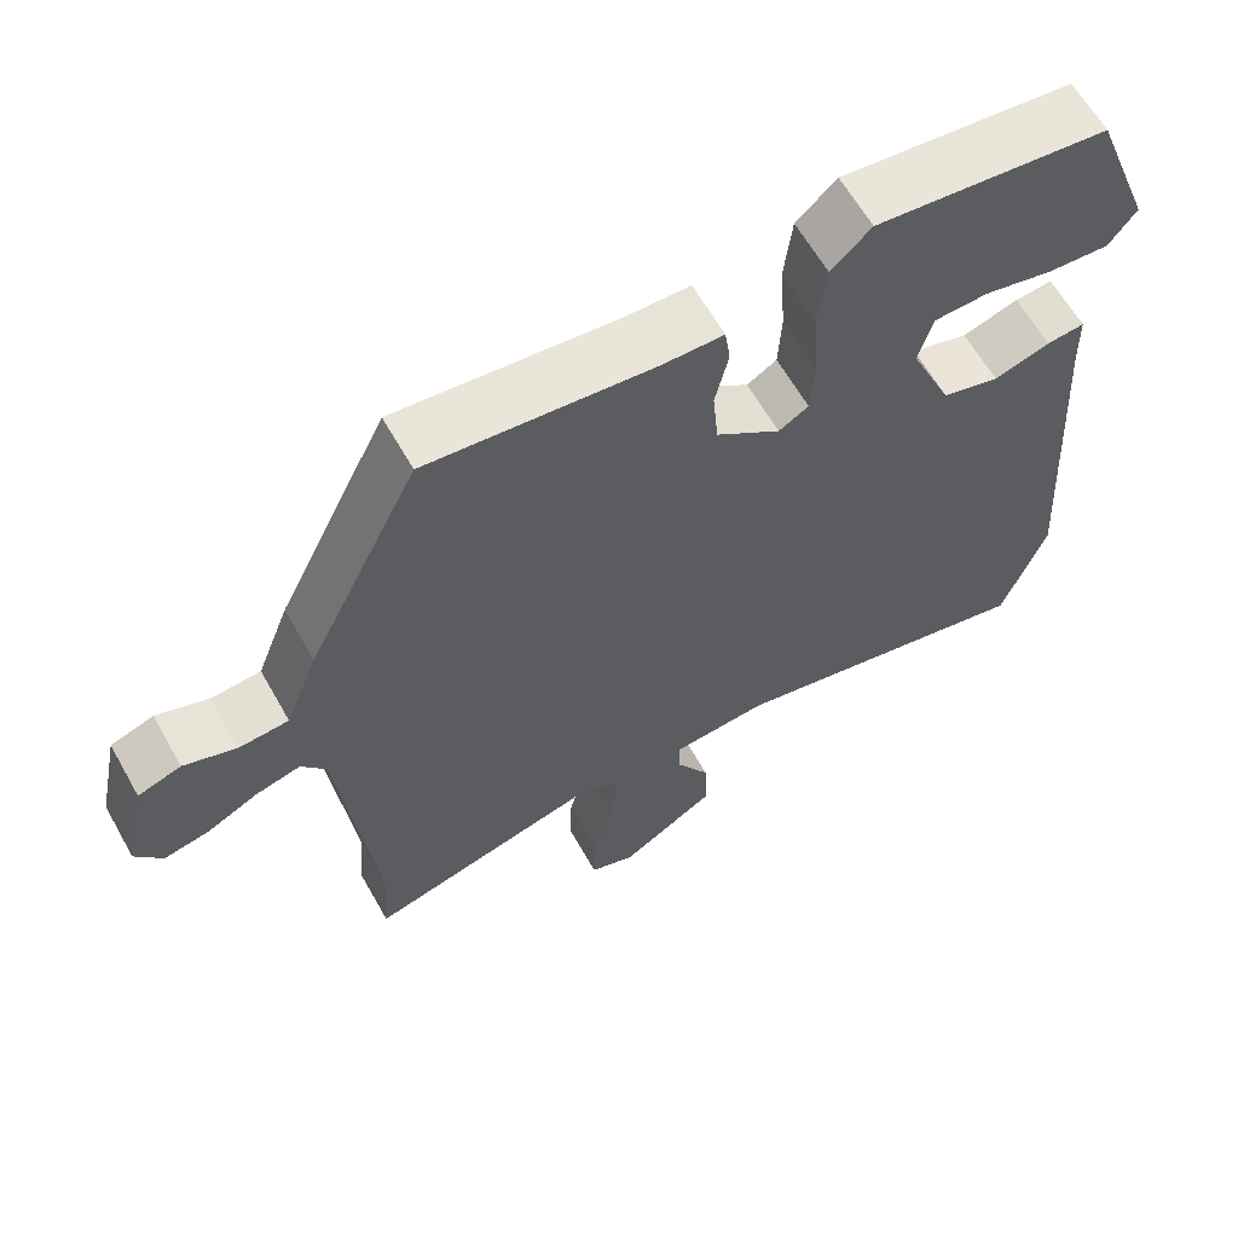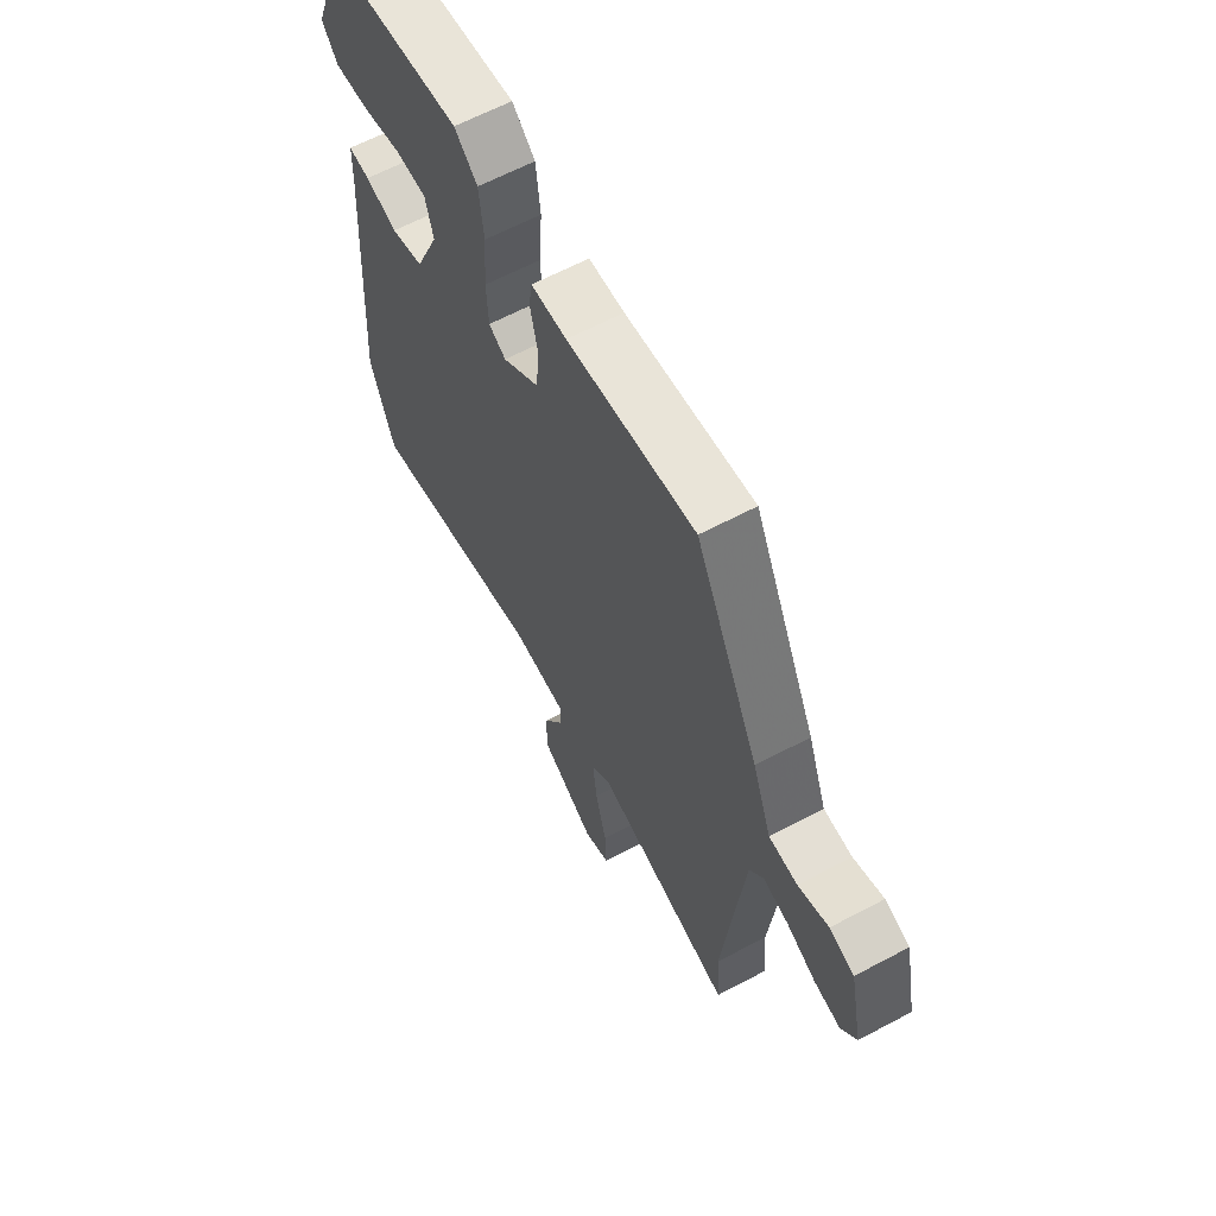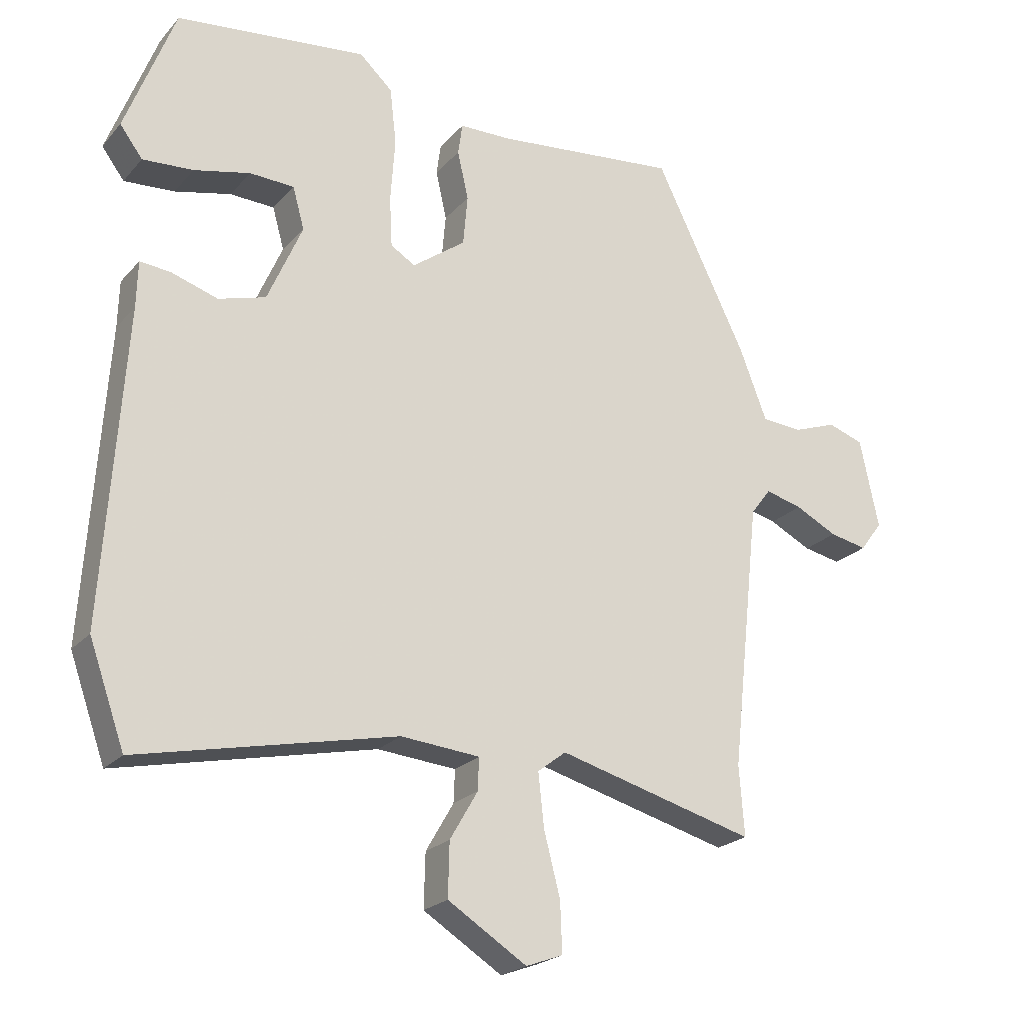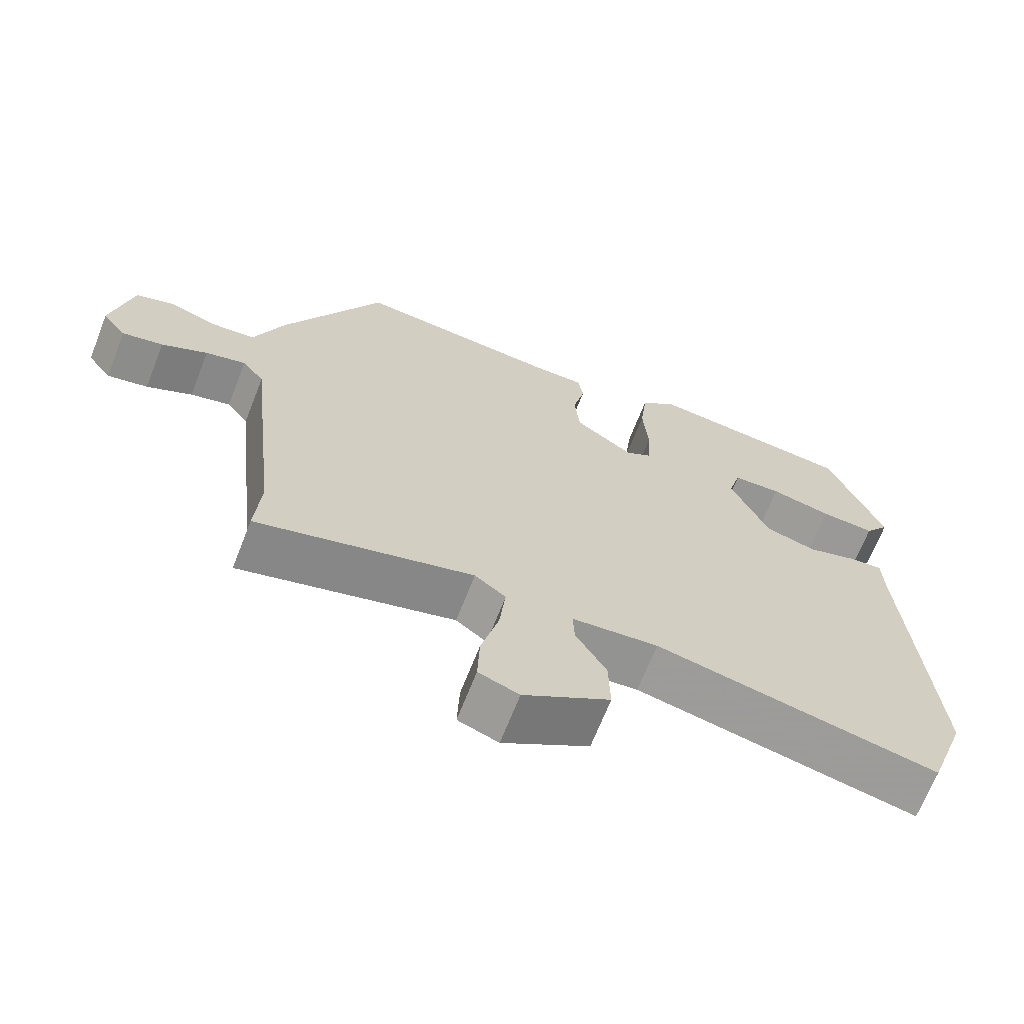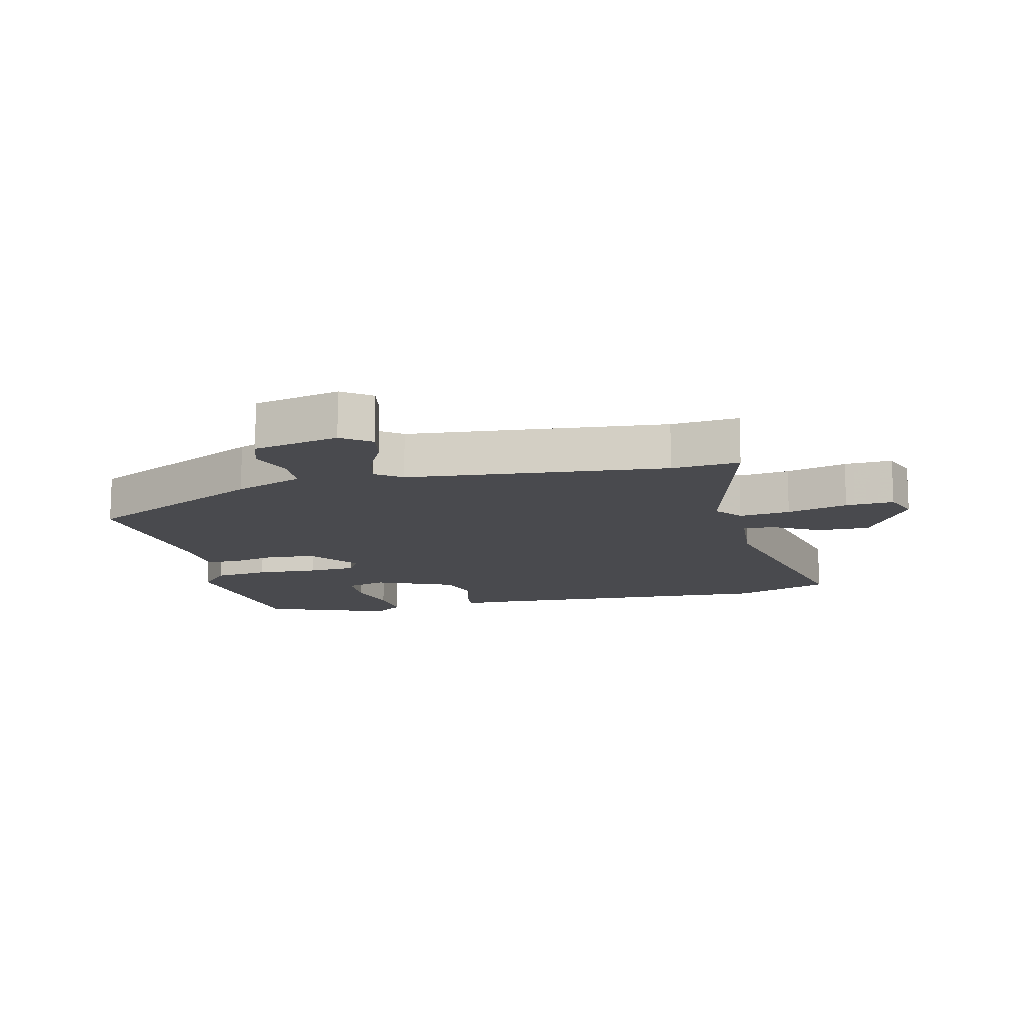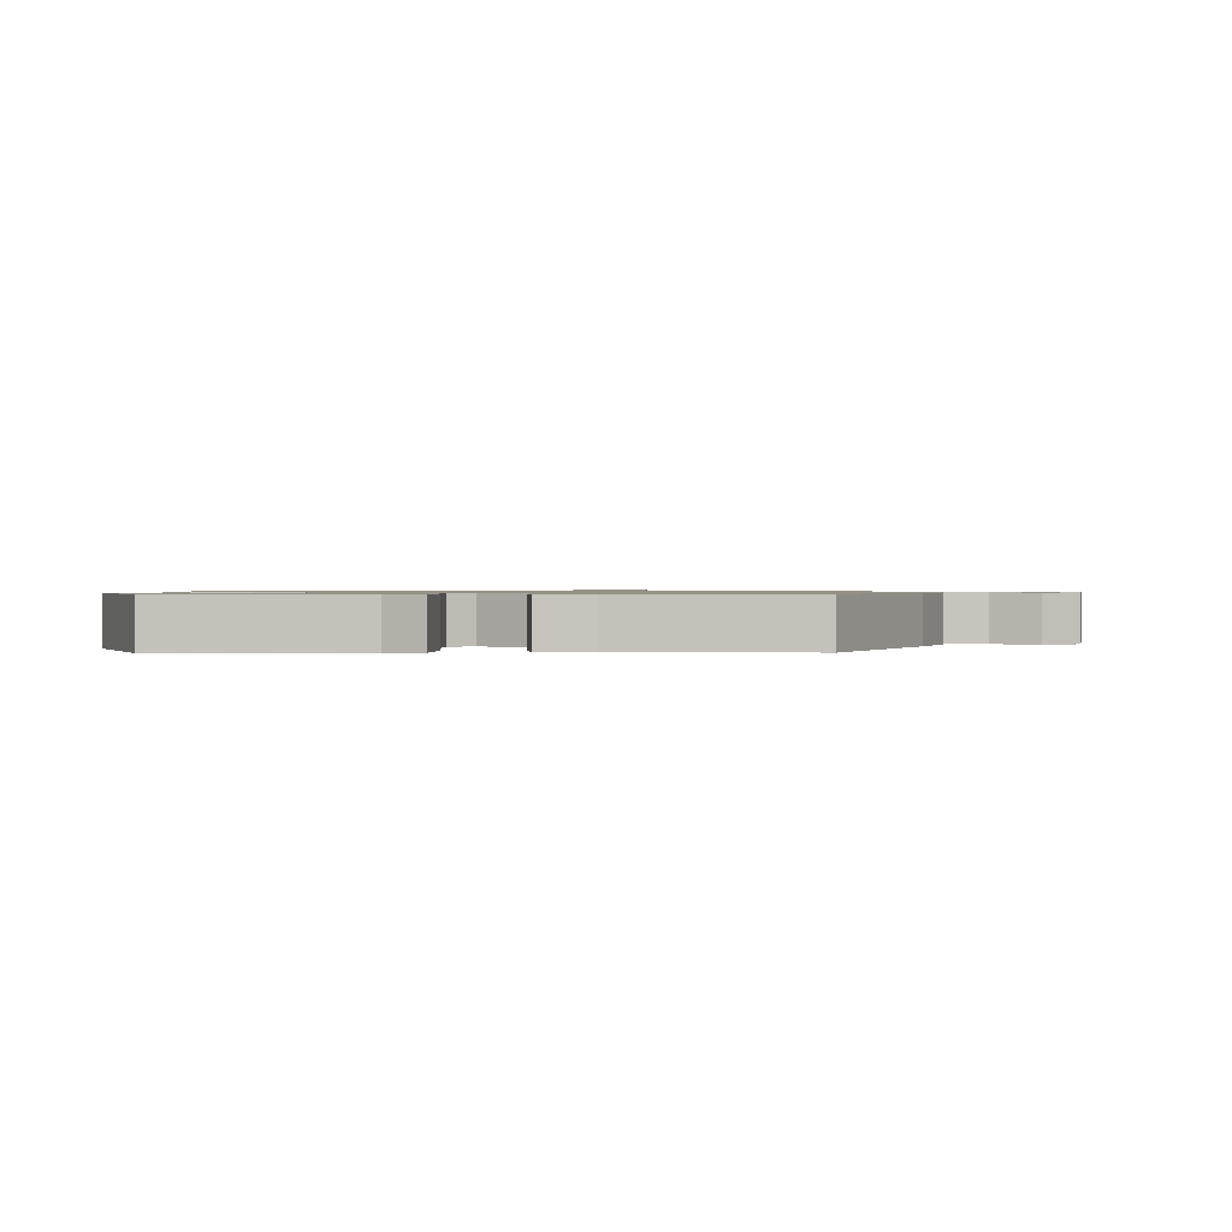
<metadata>
{"format":"obj","ext":"obj","renderer":"f3d","projection":"perspective","resolution":1024,"background":"white","views":[{"elev":62.9,"azim":150.5,"up":"+Z"},{"elev":62.9,"azim":61.7,"up":"+Z"},{"elev":-22.3,"azim":-29.7,"up":"+Z"},{"elev":-68.1,"azim":158.6,"up":"+Z"},{"elev":-13.4,"azim":104.0,"up":"+Y"},{"elev":0.8,"azim":-0.6,"up":"+Y"}]}
</metadata>
<code>
v 0.391 0.07 0.487
v 0.533 0.07 0.197
v 0.575 0.07 0.087
v 0.638 0.07 0.082
v 0.705 0.07 0.106
v 0.76 0.07 0.087
v 0.789 0.07 -0.051
v 0.755 0.07 -0.097
v 0.697 0.07 -0.085
v 0.632 0.07 -0.052
v 0.575 0.07 -0.037
v 0.544 0.07 -0.078
v 0.499 0.07 -0.491
v 0.507 0.07 -0.599
v 0.201 0.07 -0.516
v 0.157 0.07 -0.55
v 0.166 0.07 -0.632
v 0.191 0.07 -0.729
v 0.194 0.07 -0.806
v 0.137 0.07 -0.827
v 0.015 0.07 -0.75
v 0.017 0.07 -0.667
v 0.06 0.07 -0.593
v 0.062 0.07 -0.543
v -0.06 0.07 -0.532
v -0.458 0.07 -0.618
v -0.513 0.07 -0.463
v -0.481 0.07 0.017
v -0.479 0.07 0.089
v -0.431 0.07 0.084
v -0.36 0.07 0.061
v -0.287 0.07 0.082
v -0.233 0.07 0.206
v -0.251 0.07 0.271
v -0.32 0.07 0.274
v -0.407 0.07 0.254
v -0.485 0.07 0.249
v -0.52 0.07 0.296
v -0.443 0.07 0.497
v -0.148 0.07 0.529
v -0.097 0.07 0.482
v -0.087 0.07 0.394
v -0.094 0.07 0.295
v -0.09 0.07 0.218
v -0.052 0.07 0.195
v 0.03 0.07 0.255
v 0.037 0.07 0.333
v 0.02 0.07 0.408
v 0.027 0.07 0.457
v 0.106 0.07 0.458
v 0.391 0 0.487
v 0.533 0 0.197
v 0.575 0 0.087
v 0.638 0 0.082
v 0.705 0 0.106
v 0.76 0 0.087
v 0.789 0 -0.051
v 0.755 0 -0.097
v 0.697 0 -0.085
v 0.632 0 -0.052
v 0.575 0 -0.037
v 0.544 0 -0.078
v 0.499 0 -0.491
v 0.507 0 -0.599
v 0.201 0 -0.516
v 0.157 0 -0.55
v 0.166 0 -0.632
v 0.191 0 -0.729
v 0.194 0 -0.806
v 0.137 0 -0.827
v 0.015 0 -0.75
v 0.017 0 -0.667
v 0.06 0 -0.593
v 0.062 0 -0.543
v -0.06 0 -0.532
v -0.458 0 -0.618
v -0.513 0 -0.463
v -0.481 0 0.017
v -0.479 0 0.089
v -0.431 0 0.084
v -0.36 0 0.061
v -0.287 0 0.082
v -0.233 0 0.206
v -0.251 0 0.271
v -0.32 0 0.274
v -0.407 0 0.254
v -0.485 0 0.249
v -0.52 0 0.296
v -0.443 0 0.497
v -0.148 0 0.529
v -0.097 0 0.482
v -0.087 0 0.394
v -0.094 0 0.295
v -0.09 0 0.218
v -0.052 0 0.195
v 0.03 0 0.255
v 0.037 0 0.333
v 0.02 0 0.408
v 0.027 0 0.457
v 0.106 0 0.458
f 47 48 49 50
f 1 2 3
f 50 1 3
f 47 50 3
f 46 47 3
f 45 46 3
f 41 42 43
f 40 41 43
f 39 40 43
f 38 39 43
f 35 36 37 38
f 34 35 38 43
f 33 34 43 44
f 28 29 30 31
f 28 31 32
f 27 28 32
f 26 27 32
f 25 26 32
f 33 44 45
f 32 33 45
f 25 32 45
f 24 25 45
f 21 22 23
f 20 21 23
f 19 20 23
f 18 19 23
f 17 18 23
f 13 14 15
f 12 13 15
f 11 12 15 16
f 8 9 10
f 7 8 10
f 6 7 10
f 5 6 10
f 4 5 10
f 3 4 10 11
f 3 11 16
f 45 3 16
f 24 45 16
f 16 17 23 24
f 100 99 98 97
f 53 52 51
f 53 51 100
f 53 100 97
f 53 97 96
f 53 96 95
f 93 92 91
f 93 91 90
f 93 90 89
f 93 89 88
f 88 87 86 85
f 93 88 85 84
f 94 93 84 83
f 81 80 79 78
f 82 81 78
f 82 78 77
f 82 77 76
f 82 76 75
f 95 94 83
f 95 83 82
f 95 82 75
f 95 75 74
f 73 72 71
f 73 71 70
f 73 70 69
f 73 69 68
f 73 68 67
f 65 64 63
f 65 63 62
f 66 65 62 61
f 60 59 58
f 60 58 57
f 60 57 56
f 60 56 55
f 60 55 54
f 61 60 54 53
f 66 61 53
f 66 53 95
f 66 95 74
f 74 73 67 66
f 1 51 52 2
f 2 52 53 3
f 3 53 54 4
f 4 54 55 5
f 5 55 56 6
f 6 56 57 7
f 7 57 58 8
f 8 58 59 9
f 9 59 60 10
f 10 60 61 11
f 11 61 62 12
f 12 62 63 13
f 13 63 64 14
f 14 64 65 15
f 15 65 66 16
f 16 66 67 17
f 17 67 68 18
f 18 68 69 19
f 19 69 70 20
f 20 70 71 21
f 21 71 72 22
f 22 72 73 23
f 23 73 74 24
f 24 74 75 25
f 25 75 76 26
f 26 76 77 27
f 27 77 78 28
f 28 78 79 29
f 29 79 80 30
f 30 80 81 31
f 31 81 82 32
f 32 82 83 33
f 33 83 84 34
f 34 84 85 35
f 35 85 86 36
f 36 86 87 37
f 37 87 88 38
f 38 88 89 39
f 39 89 90 40
f 40 90 91 41
f 41 91 92 42
f 42 92 93 43
f 43 93 94 44
f 44 94 95 45
f 45 95 96 46
f 46 96 97 47
f 47 97 98 48
f 48 98 99 49
f 49 99 100 50
f 50 100 51 1

</code>
